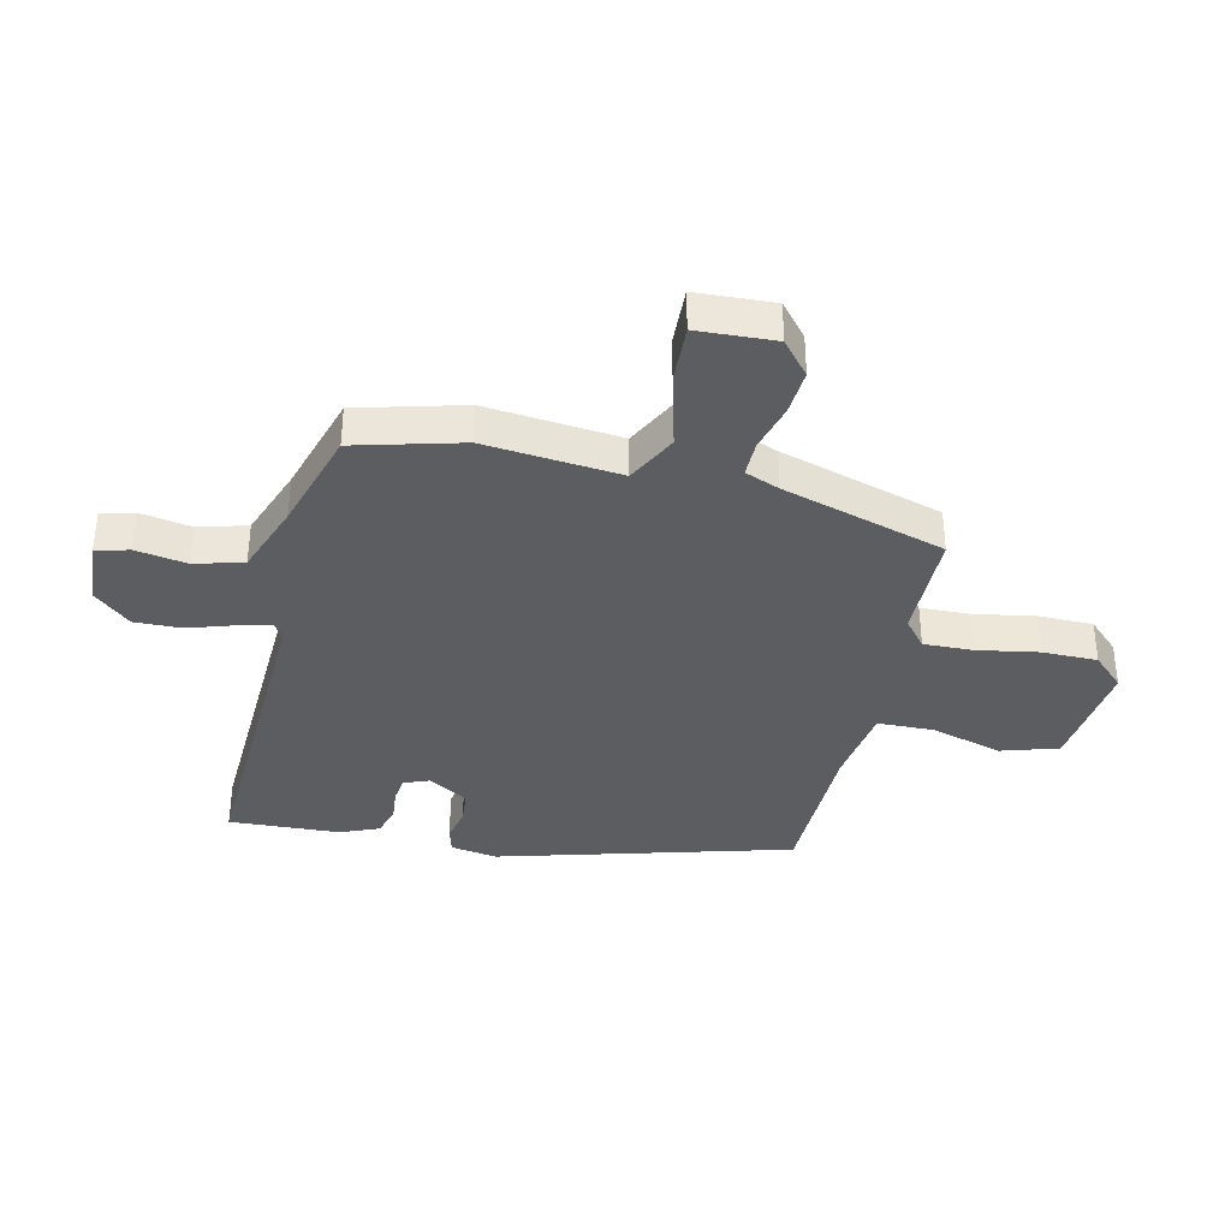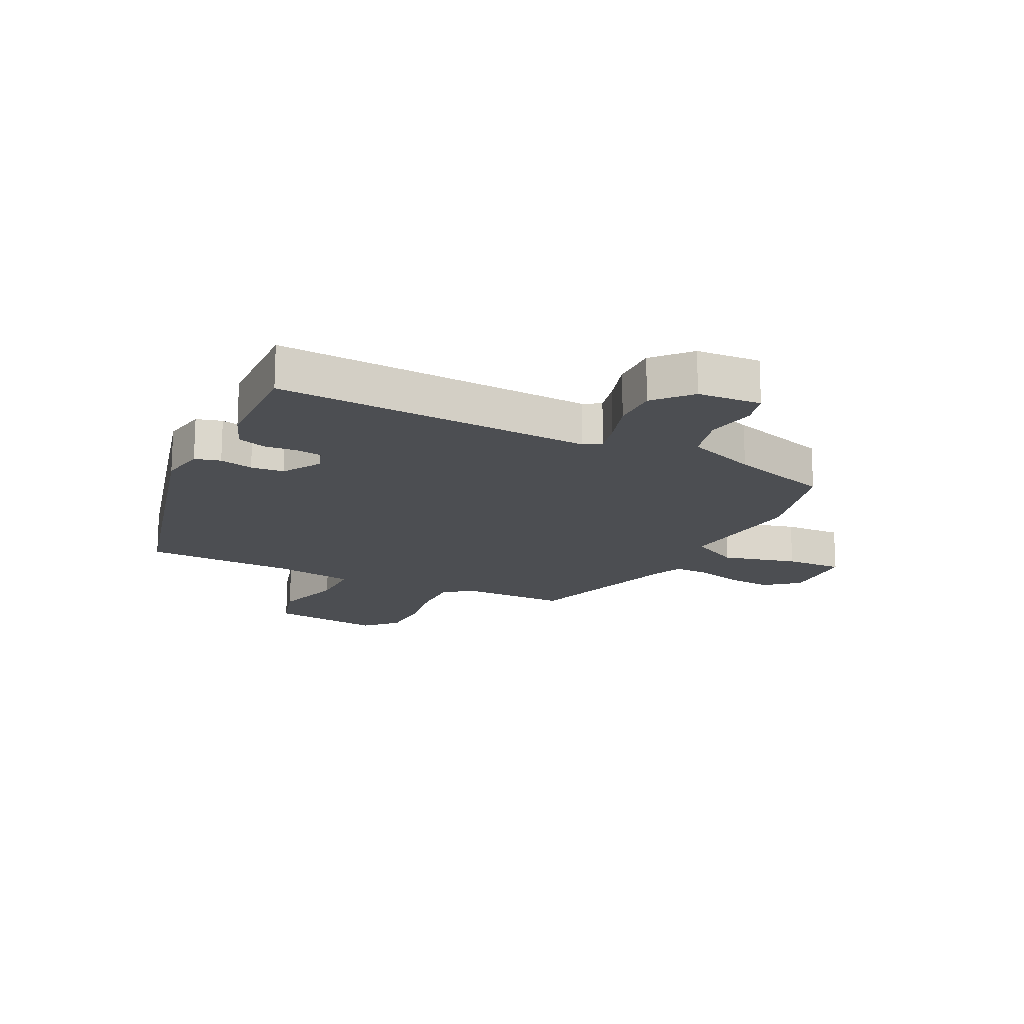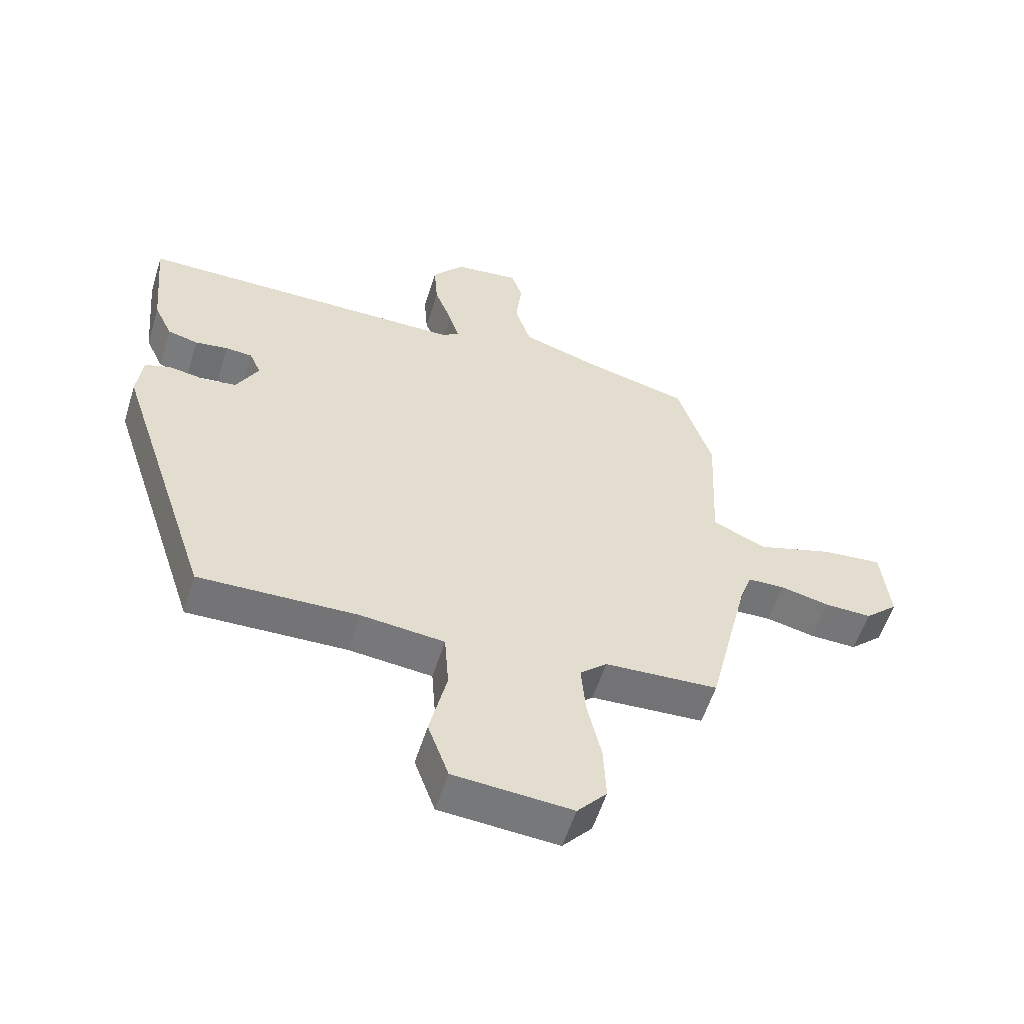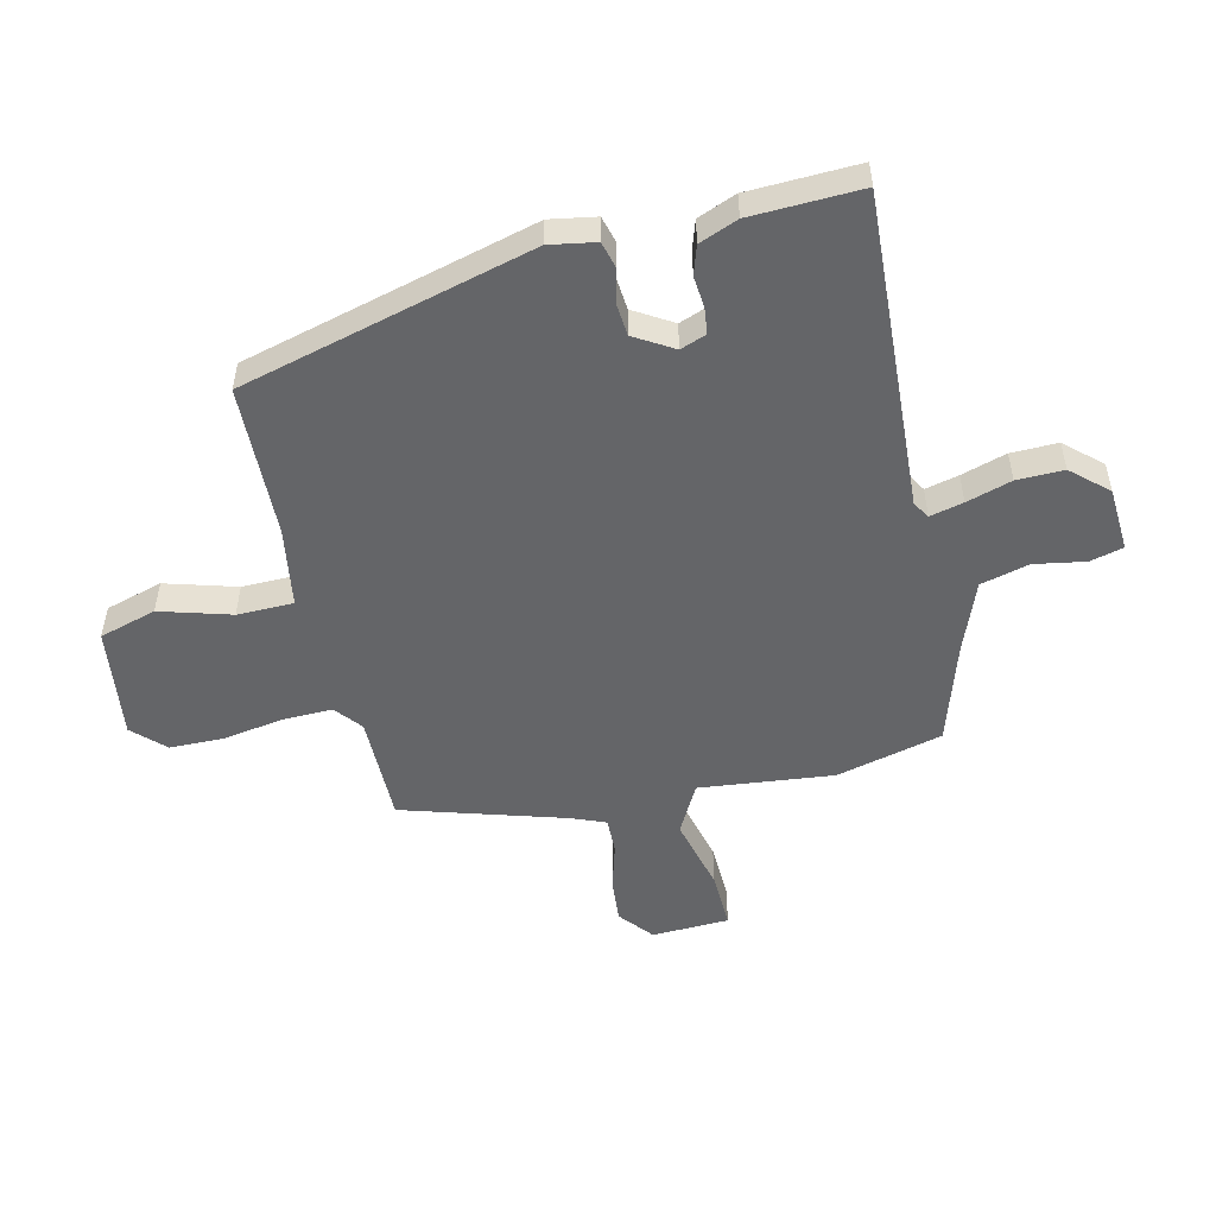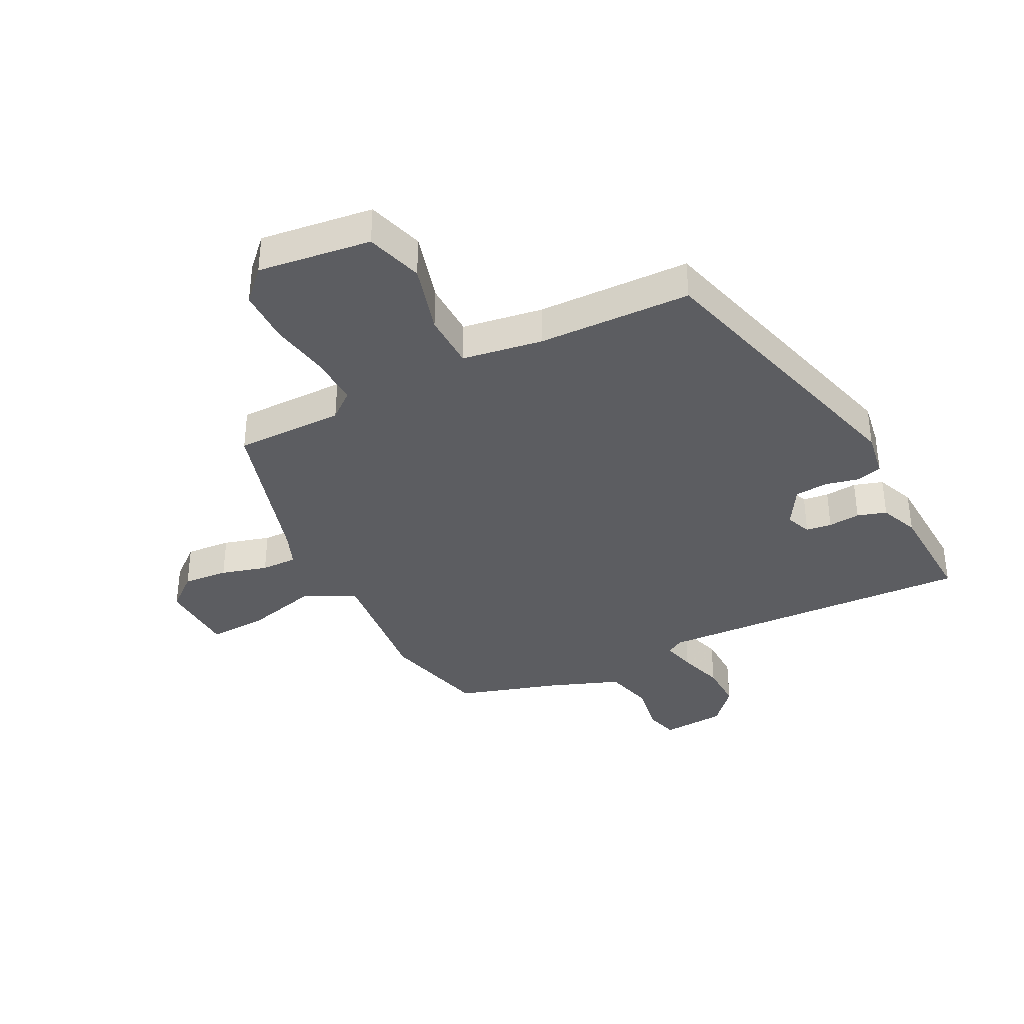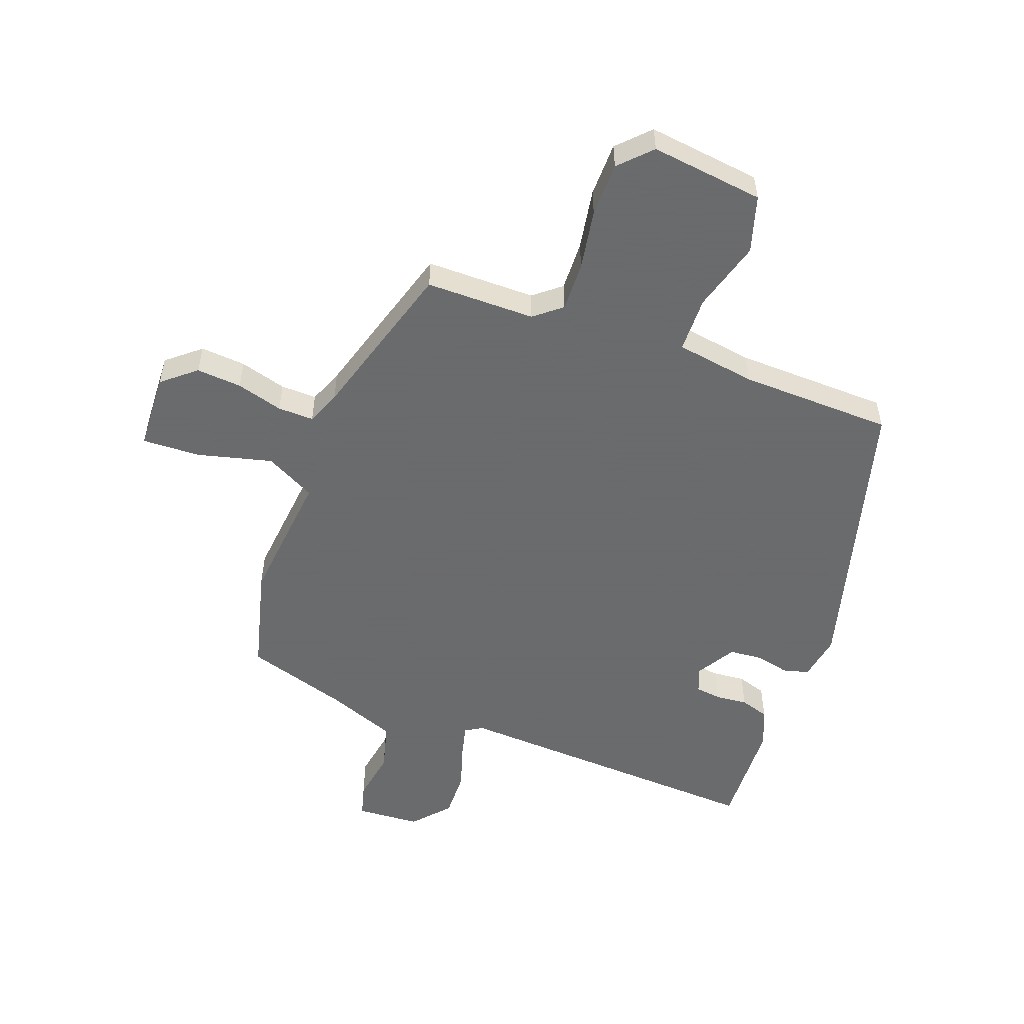
<metadata>
{"format":"obj","ext":"obj","renderer":"f3d","projection":"perspective","resolution":1024,"background":"white","views":[{"elev":-37.0,"azim":74.4,"up":"+Y"},{"elev":-16.8,"azim":-29.6,"up":"+Y"},{"elev":-56.6,"azim":-17.3,"up":"+Z"},{"elev":-51.5,"azim":-80.2,"up":"+Y"},{"elev":-36.6,"azim":-156.0,"up":"+Y"},{"elev":-53.2,"azim":156.7,"up":"+Y"}]}
</metadata>
<code>
v 0.48 0.07 -0.442
v 0.295 0.07 -0.452
v 0.251 0.07 -0.492
v 0.258 0.07 -0.576
v 0.281 0.07 -0.678
v 0.285 0.07 -0.77
v 0.237 0.07 -0.825
v 0.044 0.07 -0.811
v 0.01 0.07 -0.716
v 0.038 0.07 -0.594
v 0.031 0.07 -0.499
v -0.106 0.07 -0.485
v -0.366 0.07 -0.492
v -0.526 0.07 -0.005
v -0.517 0.07 0.074
v -0.474 0.07 0.088
v -0.416 0.07 0.078
v -0.36 0.07 0.086
v -0.324 0.07 0.154
v -0.343 0.07 0.197
v -0.387 0.07 0.2
v -0.441 0.07 0.192
v -0.491 0.07 0.205
v -0.521 0.07 0.269
v -0.539 0.07 0.455
v 0.004 0.07 0.457
v 0.032 0.07 0.476
v 0.015 0.07 0.532
v -0.013 0.07 0.607
v -0.019 0.07 0.686
v 0.032 0.07 0.75
v 0.14 0.07 0.763
v 0.158 0.07 0.708
v 0.148 0.07 0.621
v 0.174 0.07 0.54
v 0.296 0.07 0.501
v 0.471 0.07 0.457
v 0.527 0.07 0.28
v 0.516 0.07 0.051
v 0.603 0.07 0.011
v 0.728 0.07 0.05
v 0.826 0.07 0.059
v 0.839 0.07 -0.072
v 0.785 0.07 -0.122
v 0.708 0.07 -0.12
v 0.628 0.07 -0.102
v 0.567 0.07 -0.104
v 0.547 0.07 -0.163
v 0.48 0 -0.442
v 0.295 0 -0.452
v 0.251 0 -0.492
v 0.258 0 -0.576
v 0.281 0 -0.678
v 0.285 0 -0.77
v 0.237 0 -0.825
v 0.044 0 -0.811
v 0.01 0 -0.716
v 0.038 0 -0.594
v 0.031 0 -0.499
v -0.106 0 -0.485
v -0.366 0 -0.492
v -0.526 0 -0.005
v -0.517 0 0.074
v -0.474 0 0.088
v -0.416 0 0.078
v -0.36 0 0.086
v -0.324 0 0.154
v -0.343 0 0.197
v -0.387 0 0.2
v -0.441 0 0.192
v -0.491 0 0.205
v -0.521 0 0.269
v -0.539 0 0.455
v 0.004 0 0.457
v 0.032 0 0.476
v 0.015 0 0.532
v -0.013 0 0.607
v -0.019 0 0.686
v 0.032 0 0.75
v 0.14 0 0.763
v 0.158 0 0.708
v 0.148 0 0.621
v 0.174 0 0.54
v 0.296 0 0.501
v 0.471 0 0.457
v 0.527 0 0.28
v 0.516 0 0.051
v 0.603 0 0.011
v 0.728 0 0.05
v 0.826 0 0.059
v 0.839 0 -0.072
v 0.785 0 -0.122
v 0.708 0 -0.12
v 0.628 0 -0.102
v 0.567 0 -0.104
v 0.547 0 -0.163
f 44 45 46
f 43 44 46
f 42 43 46
f 41 42 46
f 40 41 46
f 39 40 46 47
f 36 37 38 39
f 39 47 48
f 36 39 48
f 35 36 48
f 32 33 34
f 31 32 34
f 30 31 34
f 29 30 34
f 28 29 34
f 27 28 34 35
f 48 1 2
f 35 48 2
f 27 35 2
f 26 27 2
f 24 25 26
f 23 24 26
f 22 23 26
f 21 22 26
f 15 16 17
f 14 15 17
f 13 14 17
f 12 13 17
f 11 12 17 18
f 8 9 10
f 7 8 10
f 6 7 10
f 5 6 10
f 4 5 10
f 3 4 10 11
f 11 18 19
f 3 11 19
f 2 3 19
f 20 21 26
f 2 19 20 26
f 94 93 92
f 94 92 91
f 94 91 90
f 94 90 89
f 94 89 88
f 95 94 88 87
f 87 86 85 84
f 96 95 87
f 96 87 84
f 96 84 83
f 82 81 80
f 82 80 79
f 82 79 78
f 82 78 77
f 82 77 76
f 83 82 76 75
f 50 49 96
f 50 96 83
f 50 83 75
f 50 75 74
f 74 73 72
f 74 72 71
f 74 71 70
f 74 70 69
f 65 64 63
f 65 63 62
f 65 62 61
f 65 61 60
f 66 65 60 59
f 58 57 56
f 58 56 55
f 58 55 54
f 58 54 53
f 58 53 52
f 59 58 52 51
f 67 66 59
f 67 59 51
f 67 51 50
f 74 69 68
f 74 68 67 50
f 1 49 50 2
f 2 50 51 3
f 3 51 52 4
f 4 52 53 5
f 5 53 54 6
f 6 54 55 7
f 7 55 56 8
f 8 56 57 9
f 9 57 58 10
f 10 58 59 11
f 11 59 60 12
f 12 60 61 13
f 13 61 62 14
f 14 62 63 15
f 15 63 64 16
f 16 64 65 17
f 17 65 66 18
f 18 66 67 19
f 19 67 68 20
f 20 68 69 21
f 21 69 70 22
f 22 70 71 23
f 23 71 72 24
f 24 72 73 25
f 25 73 74 26
f 26 74 75 27
f 27 75 76 28
f 28 76 77 29
f 29 77 78 30
f 30 78 79 31
f 31 79 80 32
f 32 80 81 33
f 33 81 82 34
f 34 82 83 35
f 35 83 84 36
f 36 84 85 37
f 37 85 86 38
f 38 86 87 39
f 39 87 88 40
f 40 88 89 41
f 41 89 90 42
f 42 90 91 43
f 43 91 92 44
f 44 92 93 45
f 45 93 94 46
f 46 94 95 47
f 47 95 96 48
f 48 96 49 1

</code>
